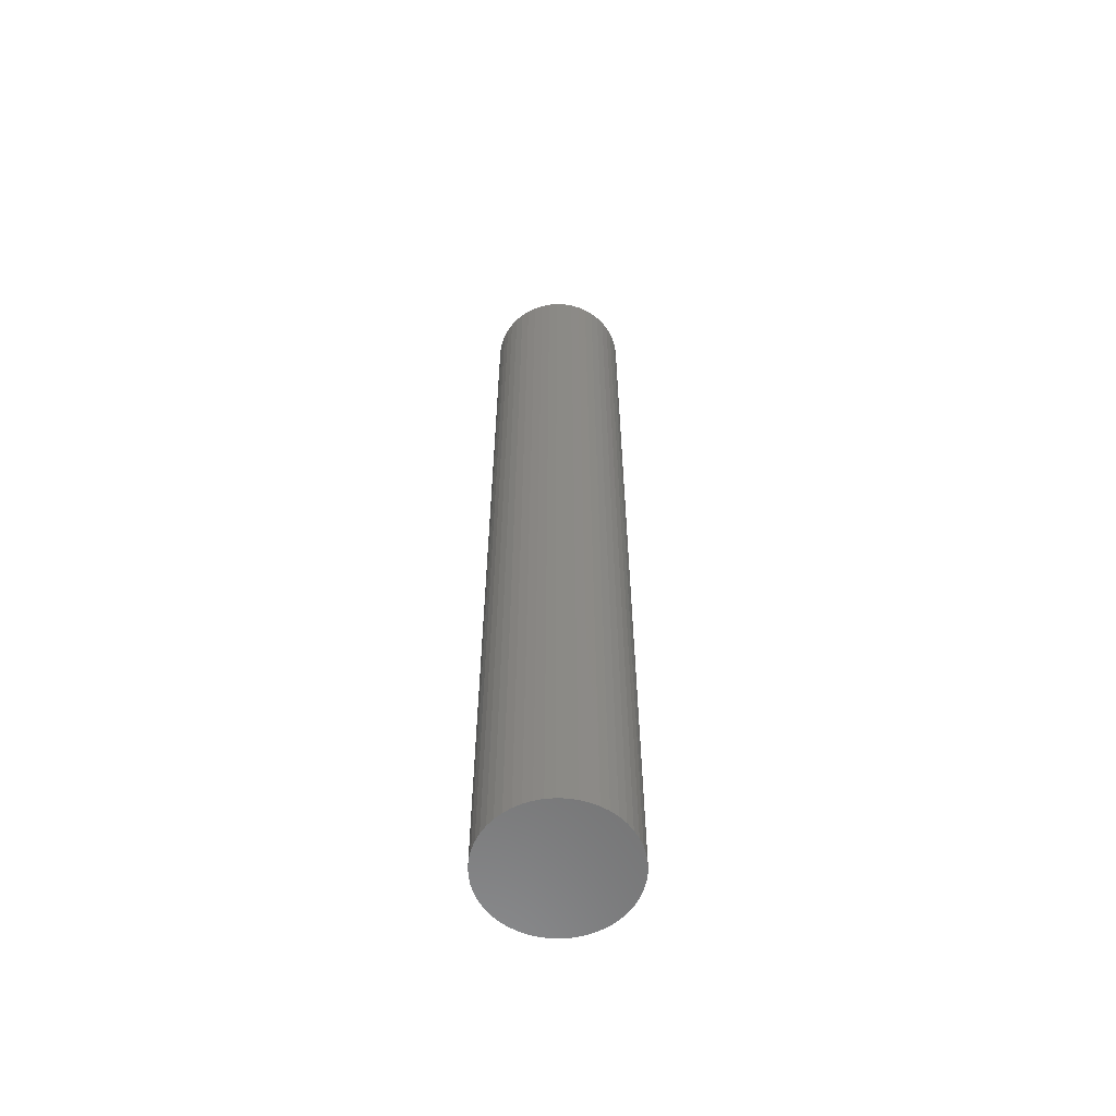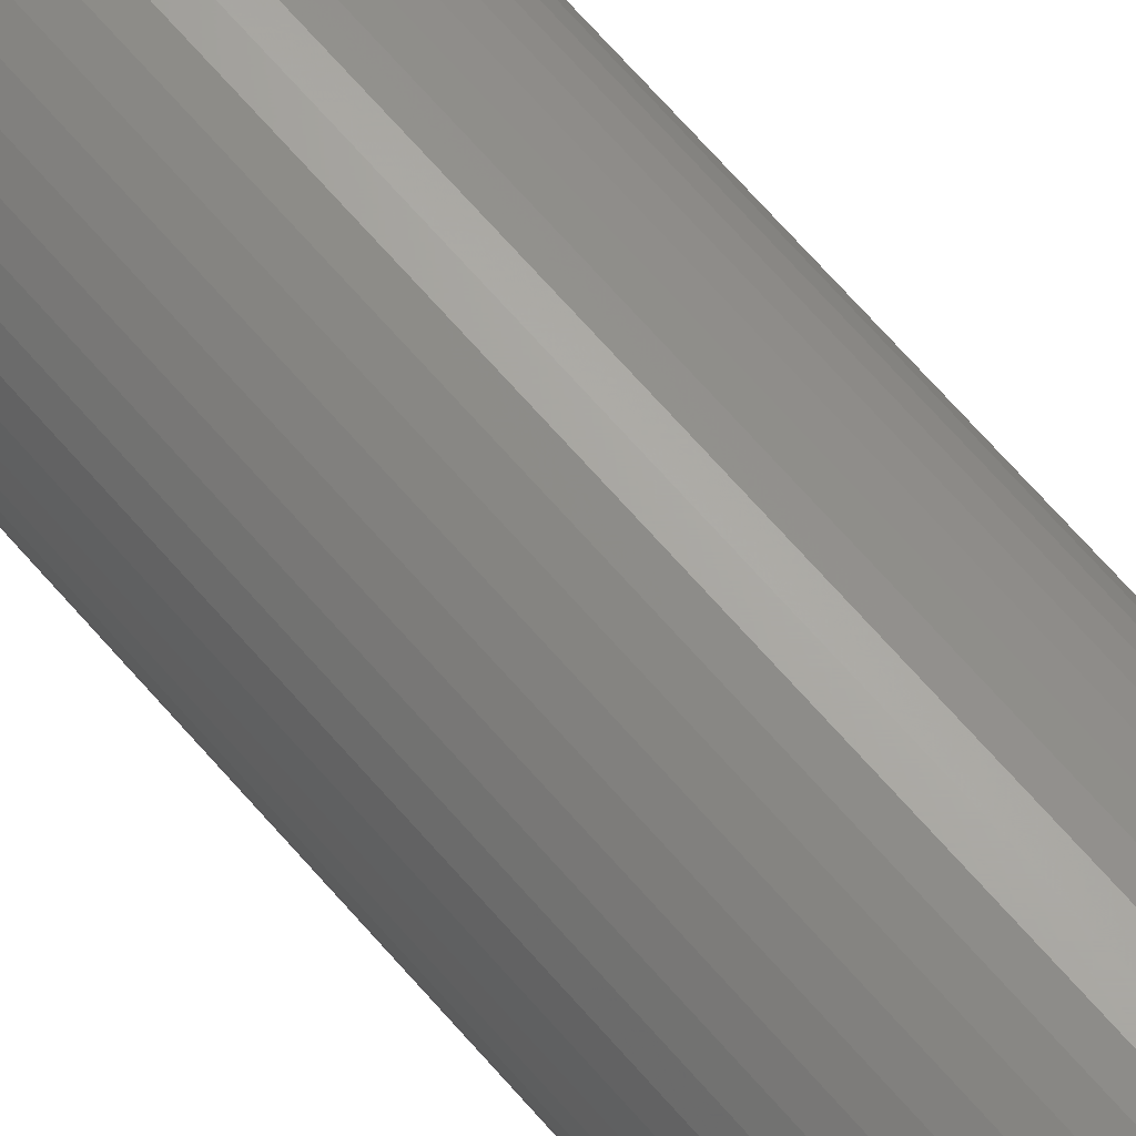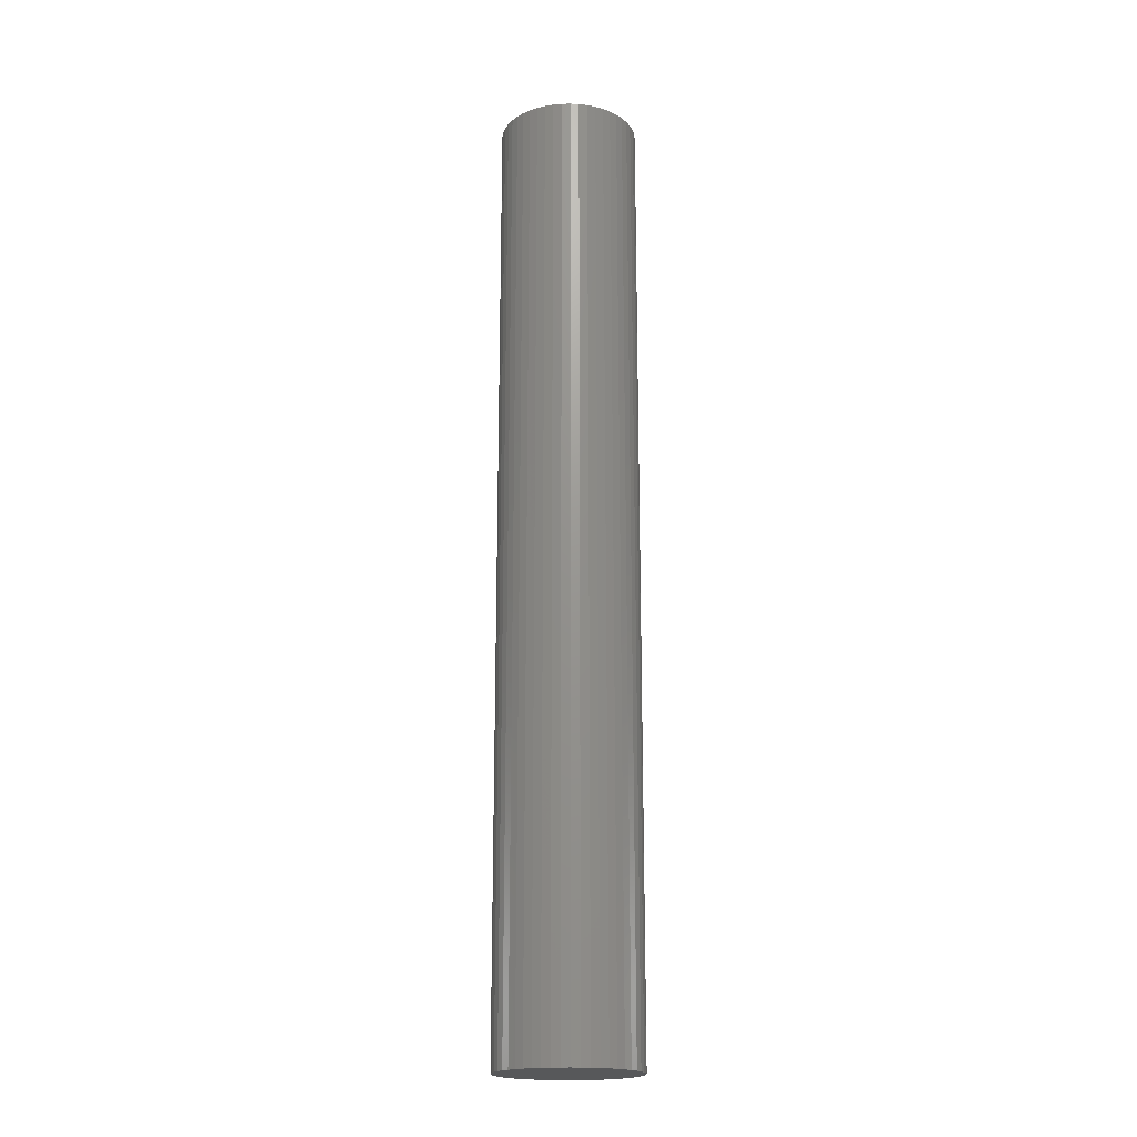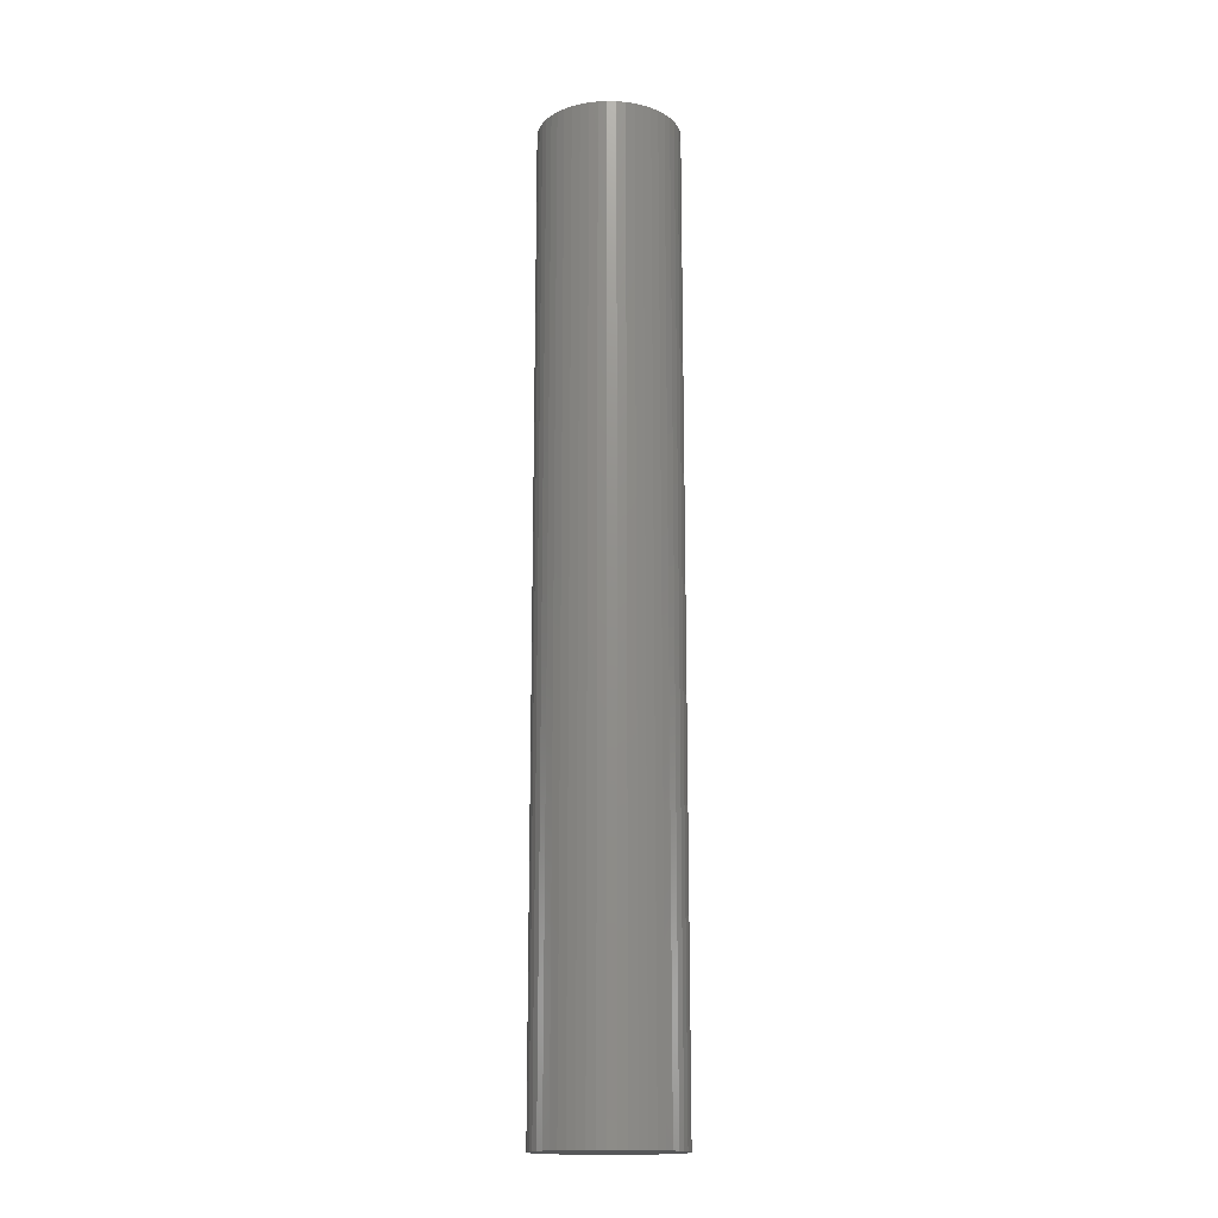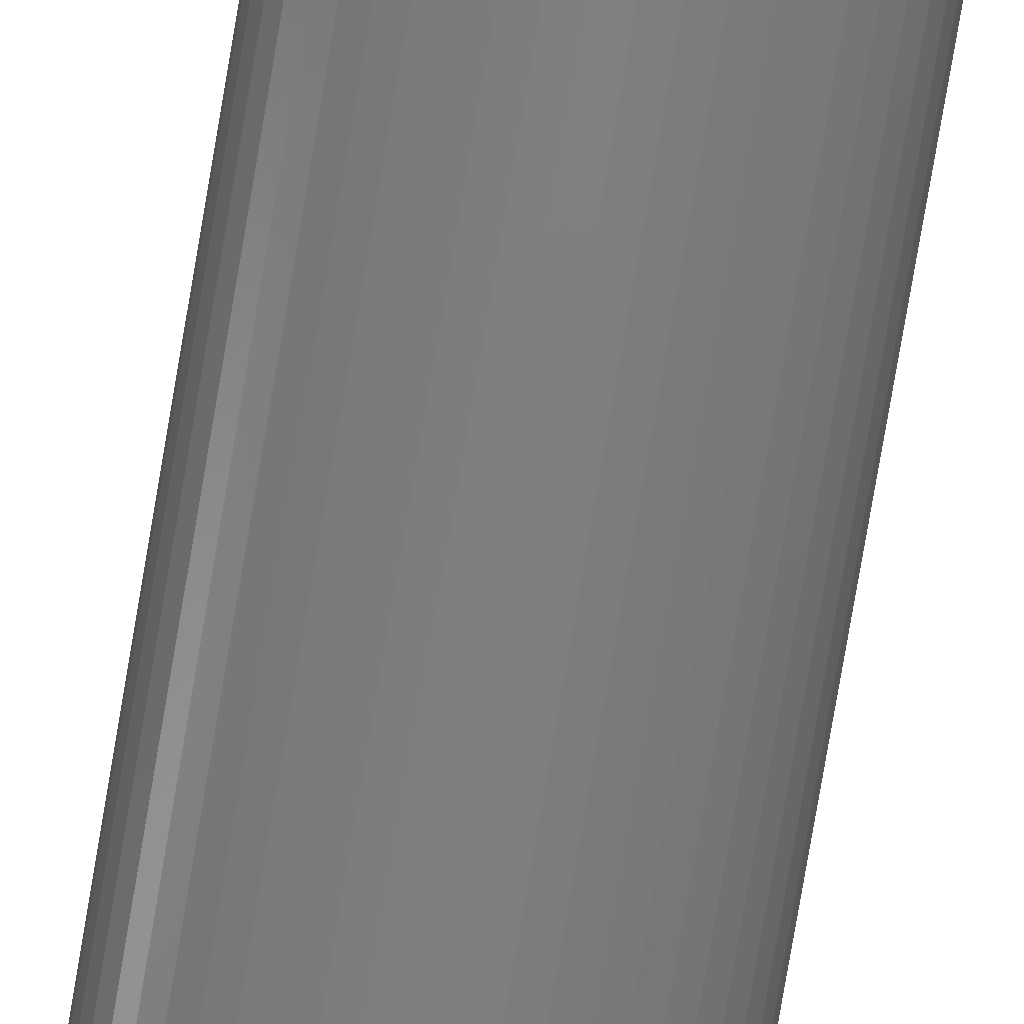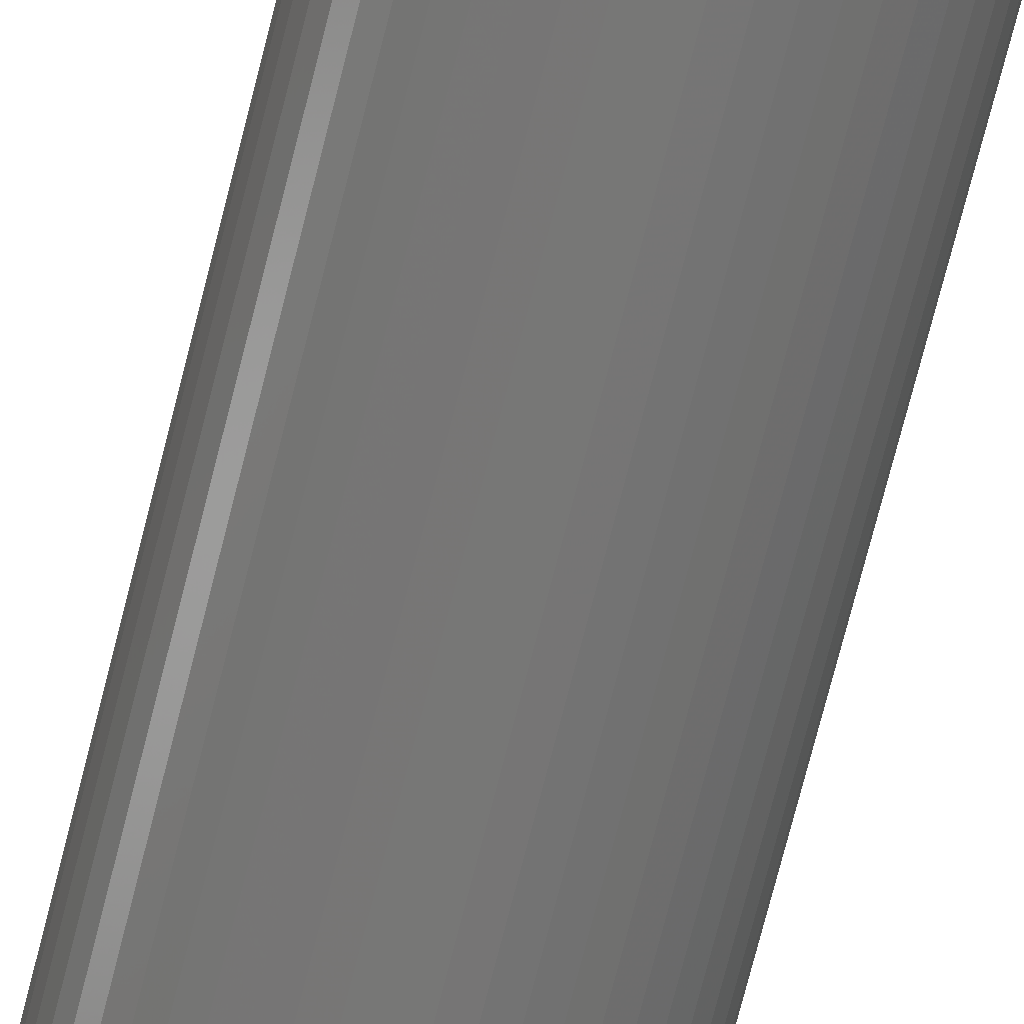
<metadata>
{"format":"stl","ext":"stl","renderer":"f3d","projection":"perspective","resolution":1024,"background":"white","views":[{"elev":-59.6,"azim":41.0,"up":"+Z"},{"elev":66.9,"azim":-40.7,"up":"+Y"},{"elev":-19.2,"azim":117.3,"up":"+Z"},{"elev":-16.4,"azim":120.2,"up":"+Z"},{"elev":-79.3,"azim":170.3,"up":"+Y"},{"elev":-69.3,"azim":166.1,"up":"+Y"}]}
</metadata>
<code>
# stl→obj: 100 verts, 196 faces
v 5.85 0 40
v 5.804 0.7332 -40
v 5.804 0.7332 40
v 5.85 0 -40
v 5.666 1.455 -40
v 5.666 1.455 40
v 0.3673 5.838 -40
v -0.3673 5.838 40
v 0.3673 5.838 40
v -0.3673 5.838 -40
v 5.804 -0.7332 -40
v 5.666 -1.455 -40
v 5.439 -2.154 -40
v 5.439 2.154 -40
v 5.126 -2.818 -40
v 5.126 2.818 -40
v 4.733 -3.439 -40
v 4.733 3.439 -40
v 4.264 -4.005 -40
v 4.264 4.005 -40
v 3.729 -4.508 -40
v 3.729 4.508 -40
v 3.135 -4.939 -40
v 3.135 4.939 -40
v 2.491 -5.293 -40
v 2.491 5.293 -40
v 1.808 -5.564 -40
v 1.808 5.564 -40
v 1.096 -5.746 -40
v 1.096 5.746 -40
v 0.3673 -5.838 -40
v -0.3673 -5.838 -40
v -1.096 -5.746 -40
v -1.096 5.746 -40
v -1.808 -5.564 -40
v -1.808 5.564 -40
v -2.491 -5.293 -40
v -2.491 5.293 -40
v -3.135 -4.939 -40
v -3.135 4.939 -40
v -3.729 -4.508 -40
v -3.729 4.508 -40
v -4.264 -4.005 -40
v -4.264 4.005 -40
v -4.733 -3.439 -40
v -4.733 3.439 -40
v -5.126 -2.818 -40
v -5.126 2.818 -40
v -5.439 -2.154 -40
v -5.439 2.154 -40
v -5.666 -1.455 -40
v -5.666 1.455 -40
v -5.804 -0.7332 -40
v -5.804 0.7332 -40
v -5.85 0 -40
v 4.264 -4.005 40
v 3.729 -4.508 40
v 3.729 4.508 40
v 4.264 4.005 40
v -4.264 4.005 40
v -3.729 4.508 40
v -2.491 5.293 40
v -1.808 5.564 40
v 5.439 2.154 40
v 5.126 2.818 40
v 1.808 5.564 40
v 2.491 5.293 40
v 3.135 4.939 40
v -5.126 2.818 40
v -5.439 2.154 40
v -4.733 3.439 40
v 5.804 -0.7332 40
v 5.666 -1.455 40
v 5.439 -2.154 40
v 5.126 -2.818 40
v 4.733 3.439 40
v 4.733 -3.439 40
v 3.135 -4.939 40
v 2.491 -5.293 40
v 1.808 -5.564 40
v 1.096 5.746 40
v 1.096 -5.746 40
v 0.3673 -5.838 40
v -0.3673 -5.838 40
v -1.096 5.746 40
v -1.096 -5.746 40
v -1.808 -5.564 40
v -2.491 -5.293 40
v -3.135 4.939 40
v -3.135 -4.939 40
v -3.729 -4.508 40
v -4.264 -4.005 40
v -4.733 -3.439 40
v -5.126 -2.818 40
v -5.439 -2.154 40
v -5.666 1.455 40
v -5.666 -1.455 40
v -5.804 0.7332 40
v -5.804 -0.7332 40
v -5.85 0 40
f 1 2 3
f 2 1 4
f 3 5 6
f 5 3 2
f 7 8 9
f 8 7 10
f 11 2 4
f 12 2 11
f 12 5 2
f 13 5 12
f 13 14 5
f 15 14 13
f 15 16 14
f 17 16 15
f 17 18 16
f 19 18 17
f 19 20 18
f 21 20 19
f 21 22 20
f 23 22 21
f 23 24 22
f 25 24 23
f 25 26 24
f 27 26 25
f 27 28 26
f 29 28 27
f 29 30 28
f 31 30 29
f 31 7 30
f 32 7 31
f 32 10 7
f 33 10 32
f 33 34 10
f 35 34 33
f 35 36 34
f 37 36 35
f 37 38 36
f 39 38 37
f 39 40 38
f 41 40 39
f 41 42 40
f 43 42 41
f 43 44 42
f 45 44 43
f 45 46 44
f 47 46 45
f 47 48 46
f 49 48 47
f 49 50 48
f 51 50 49
f 51 52 50
f 53 52 51
f 53 54 52
f 54 53 55
f 21 56 57
f 56 21 19
f 20 58 59
f 58 20 22
f 42 60 61
f 60 42 44
f 36 62 63
f 62 36 38
f 64 16 65
f 16 64 14
f 26 66 67
f 66 26 28
f 24 67 68
f 67 24 26
f 50 69 48
f 69 50 70
f 46 60 44
f 60 46 71
f 3 72 1
f 6 72 3
f 6 73 72
f 64 73 6
f 64 74 73
f 65 74 64
f 65 75 74
f 76 75 65
f 76 77 75
f 59 77 76
f 59 56 77
f 58 56 59
f 58 57 56
f 68 57 58
f 68 78 57
f 67 78 68
f 67 79 78
f 66 79 67
f 66 80 79
f 81 80 66
f 81 82 80
f 9 82 81
f 9 83 82
f 8 83 9
f 8 84 83
f 85 84 8
f 85 86 84
f 63 86 85
f 63 87 86
f 62 87 63
f 62 88 87
f 89 88 62
f 89 90 88
f 61 90 89
f 61 91 90
f 60 91 61
f 60 92 91
f 71 92 60
f 71 93 92
f 69 93 71
f 69 94 93
f 70 94 69
f 70 95 94
f 96 95 70
f 96 97 95
f 98 97 96
f 98 99 97
f 99 98 100
f 10 85 8
f 85 10 34
f 27 79 80
f 79 27 25
f 65 18 76
f 18 65 16
f 28 81 66
f 81 28 30
f 22 68 58
f 68 22 24
f 52 70 50
f 70 52 96
f 38 89 62
f 89 38 40
f 72 4 1
f 4 72 11
f 77 15 75
f 15 77 17
f 73 11 72
f 11 73 12
f 43 91 92
f 91 43 41
f 47 95 49
f 95 47 94
f 43 93 45
f 93 43 92
f 32 83 84
f 83 32 31
f 25 78 79
f 78 25 23
f 6 14 64
f 14 6 5
f 76 20 59
f 20 76 18
f 30 9 81
f 9 30 7
f 48 71 46
f 71 48 69
f 54 96 52
f 96 54 98
f 55 98 54
f 98 55 100
f 40 61 89
f 61 40 42
f 34 63 85
f 63 34 36
f 56 17 77
f 17 56 19
f 75 13 74
f 13 75 15
f 37 87 88
f 87 37 35
f 49 97 51
f 97 49 95
f 51 99 53
f 99 51 97
f 53 100 55
f 100 53 99
f 29 80 82
f 80 29 27
f 31 82 83
f 82 31 29
f 74 12 73
f 12 74 13
f 33 84 86
f 84 33 32
f 39 88 90
f 88 39 37
f 45 94 47
f 94 45 93
f 23 57 78
f 57 23 21
f 35 86 87
f 86 35 33
f 41 90 91
f 90 41 39

</code>
